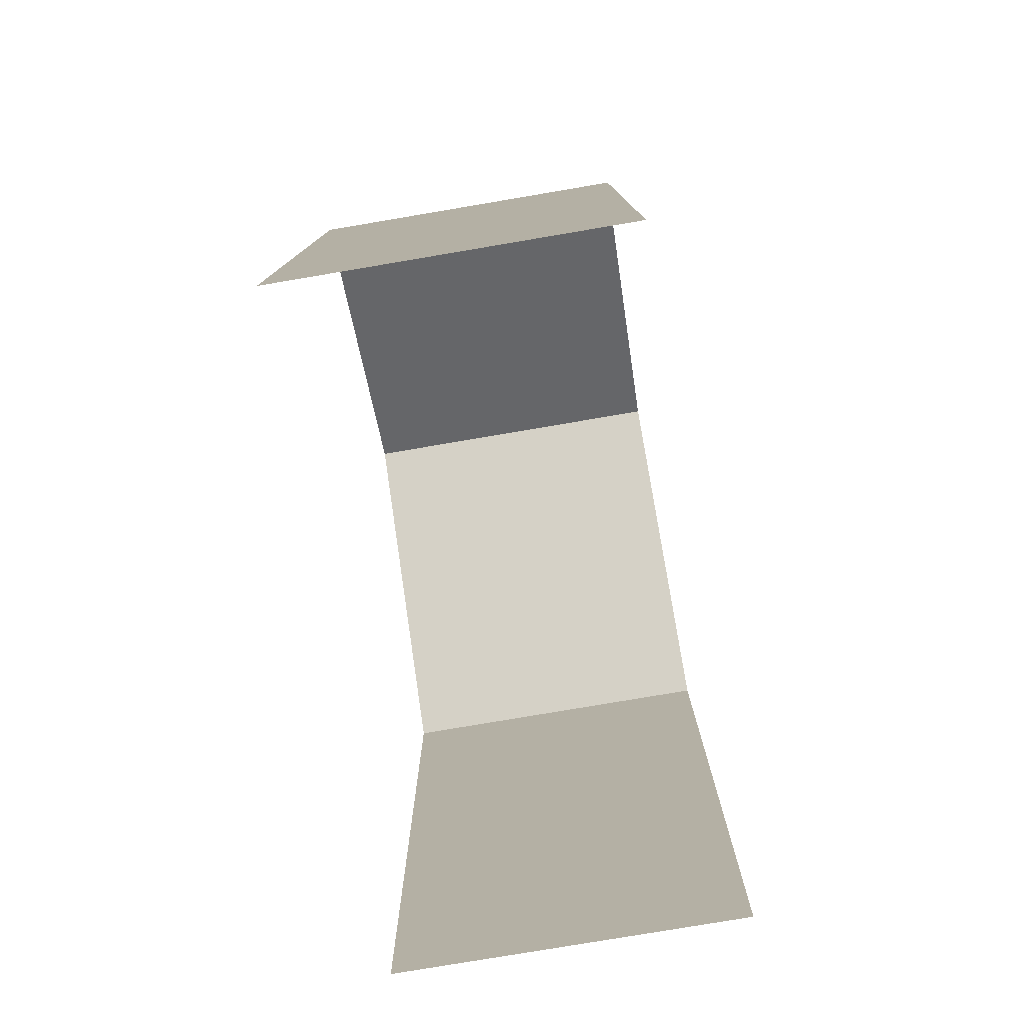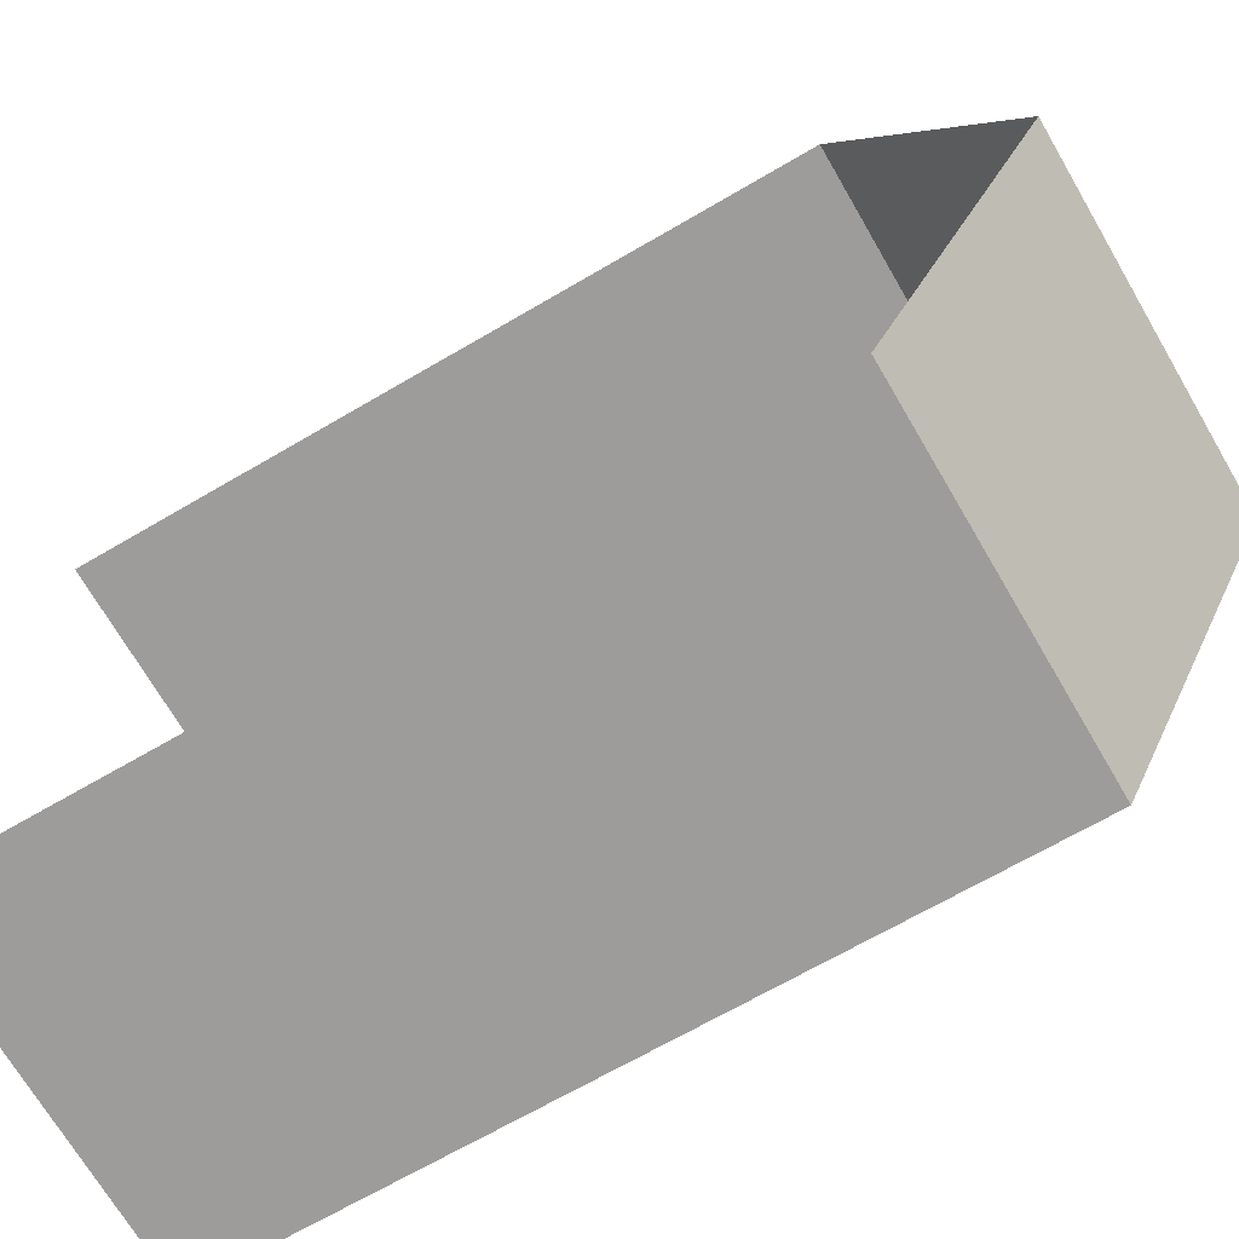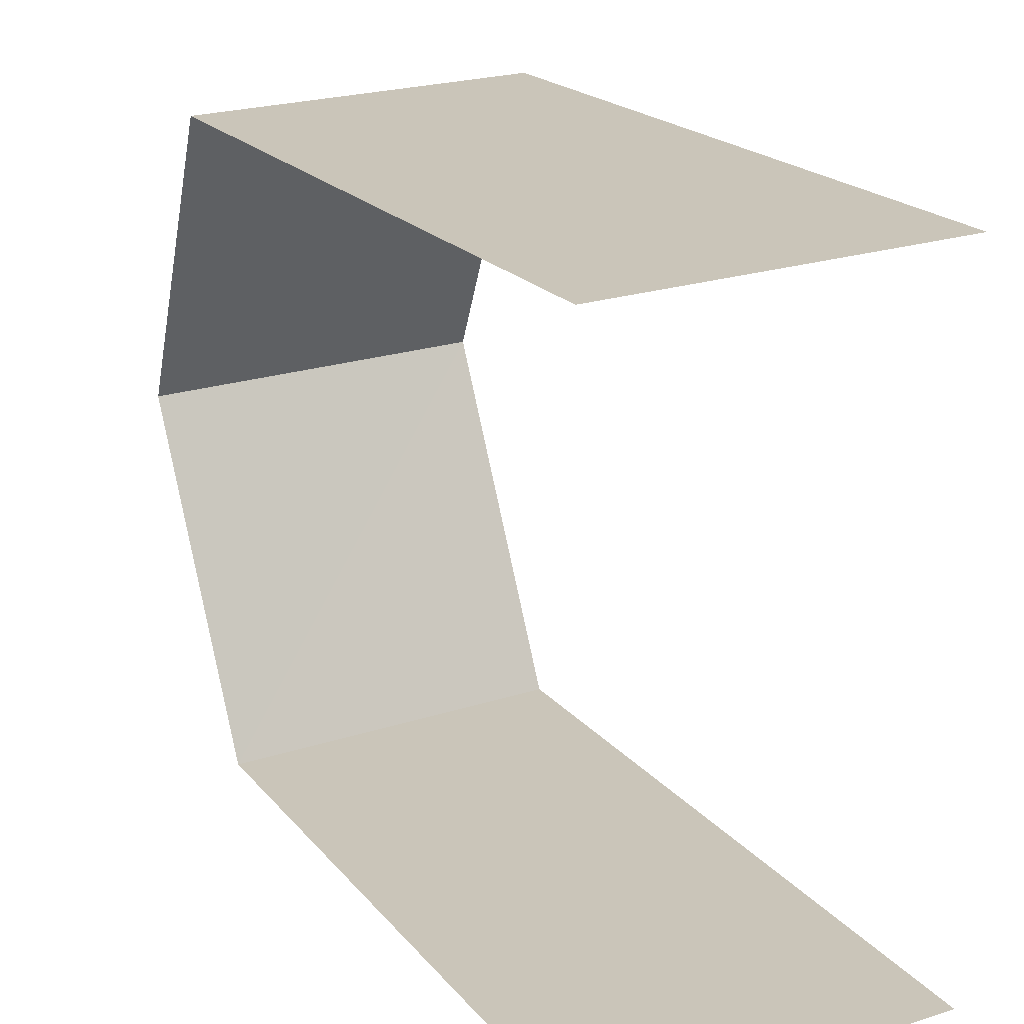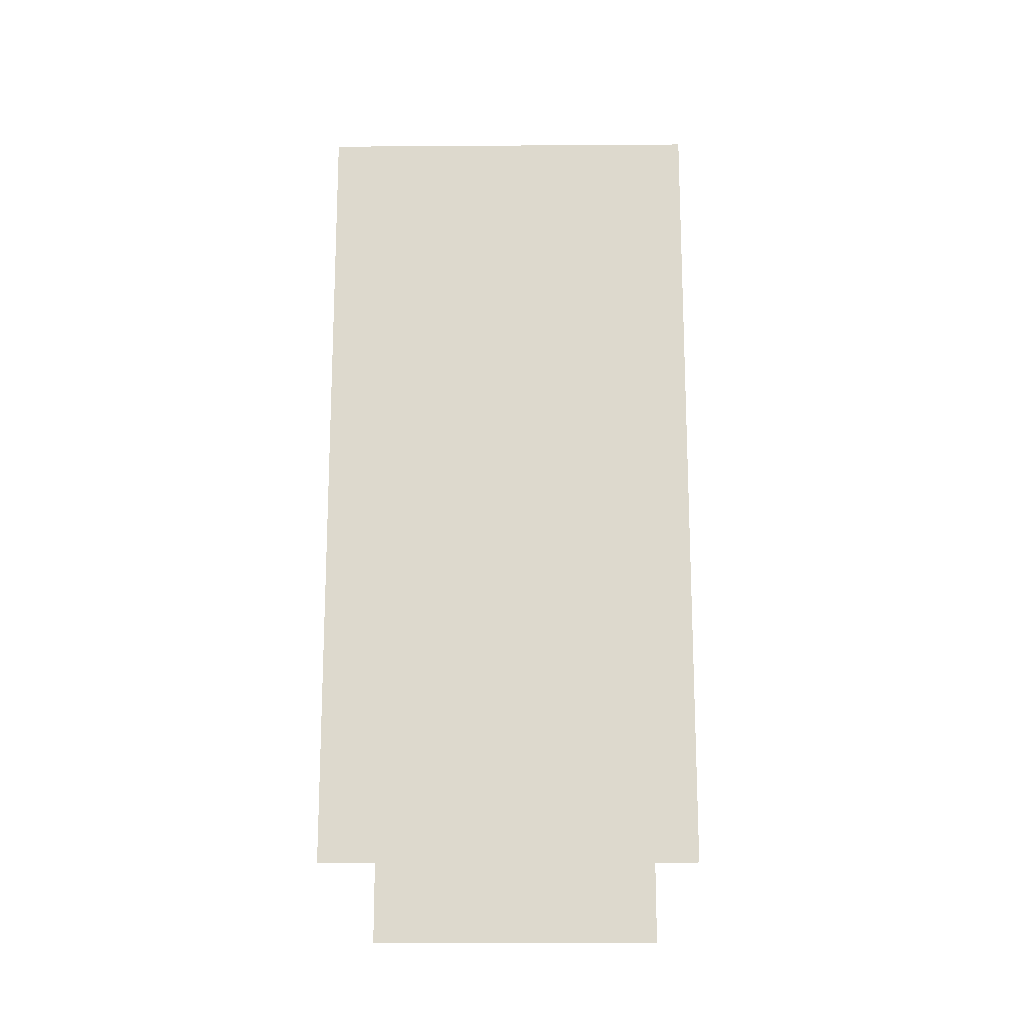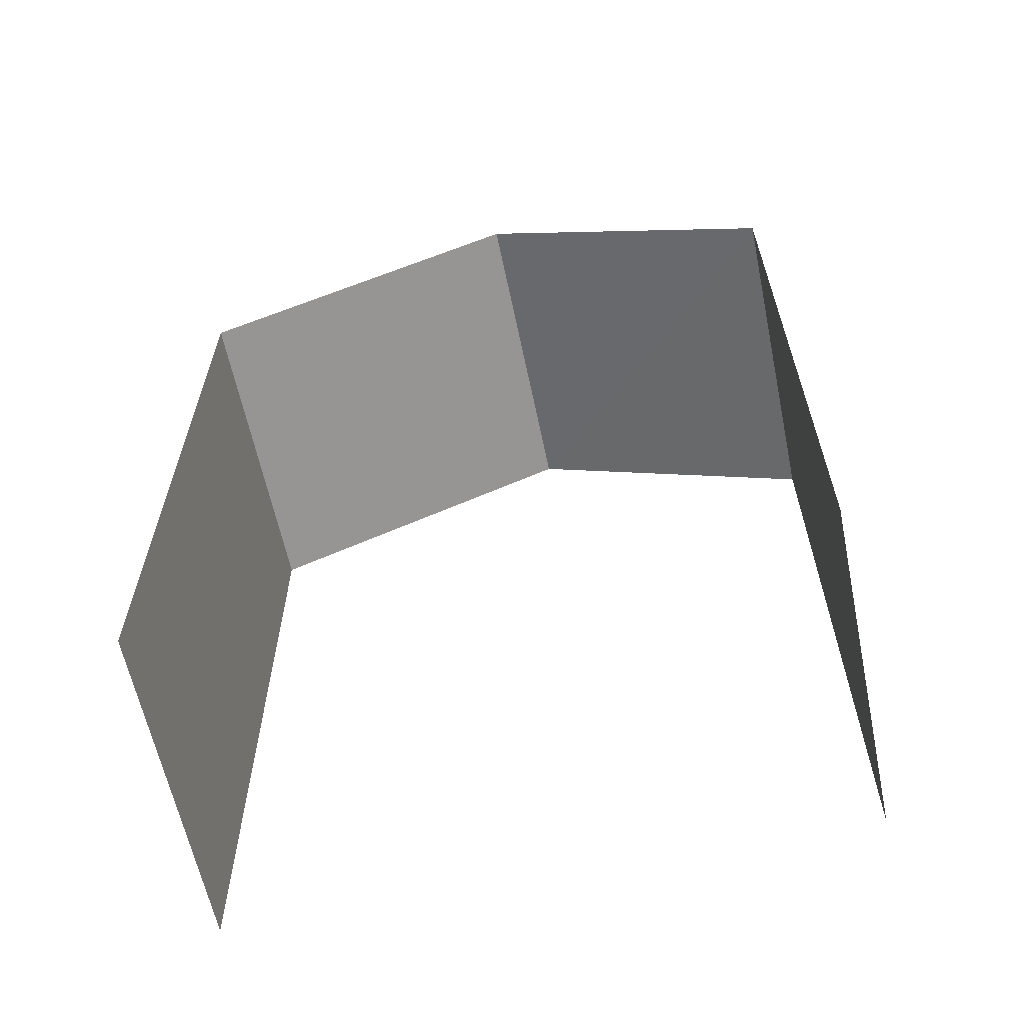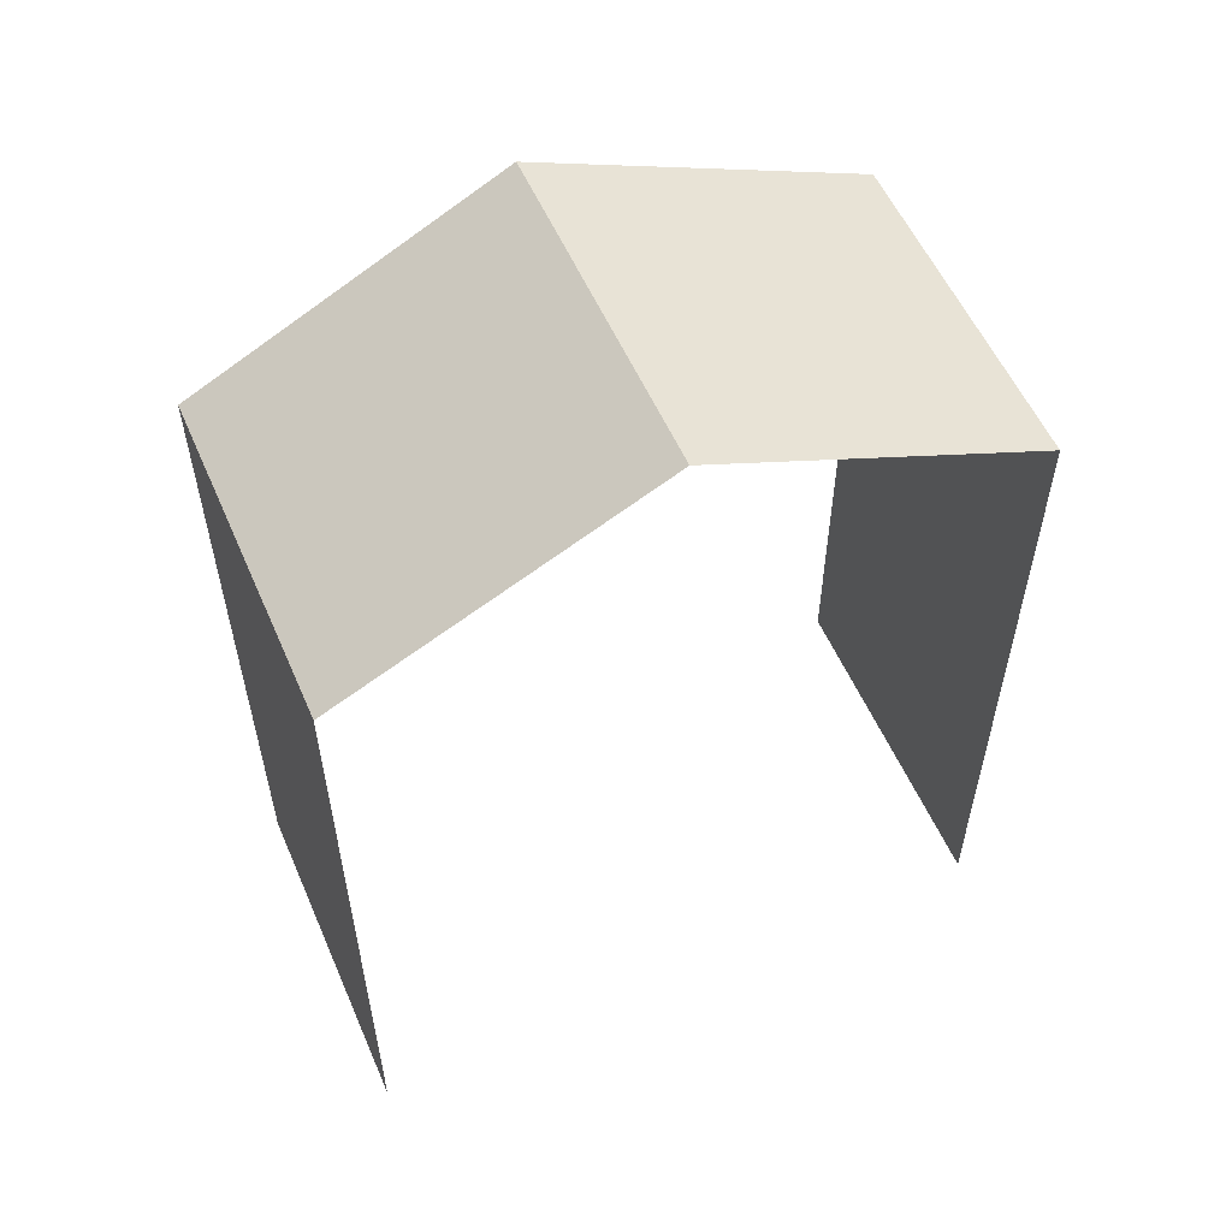
<metadata>
{"format":"obj","ext":"obj","renderer":"f3d","projection":"perspective","resolution":1024,"background":"white","views":[{"elev":-78.1,"azim":-172.1,"up":"+Z"},{"elev":-68.9,"azim":-59.7,"up":"+Y"},{"elev":20.2,"azim":152.3,"up":"+Y"},{"elev":-18.3,"azim":179.0,"up":"+Z"},{"elev":-62.2,"azim":100.0,"up":"+Z"},{"elev":55.9,"azim":-115.4,"up":"+Z"}]}
</metadata>
<code>
v -3.736e+05 -1.052e+05 21.52
v -3.736e+05 -1.052e+05 21.51
v -3.736e+05 -1.052e+05 21.51
v -3.736e+05 -1.052e+05 21.51
v -3.736e+05 -1.052e+05 31
v -3.736e+05 -1.052e+05 31
v -3.736e+05 -1.052e+05 33.09
v -3.736e+05 -1.052e+05 33.08
v -3.736e+05 -1.052e+05 31
v -3.736e+05 -1.052e+05 31
f 1 2 3
f 4 1 3
f 6 2 10
f 6 10 7
f 2 1 10
f 4 3 9
f 9 5 8
f 9 3 5
f 5 6 7
f 8 5 7
f 7 9 8
f 7 10 9
f 10 1 4
f 9 10 4
f 6 3 2
f 6 5 3

</code>
